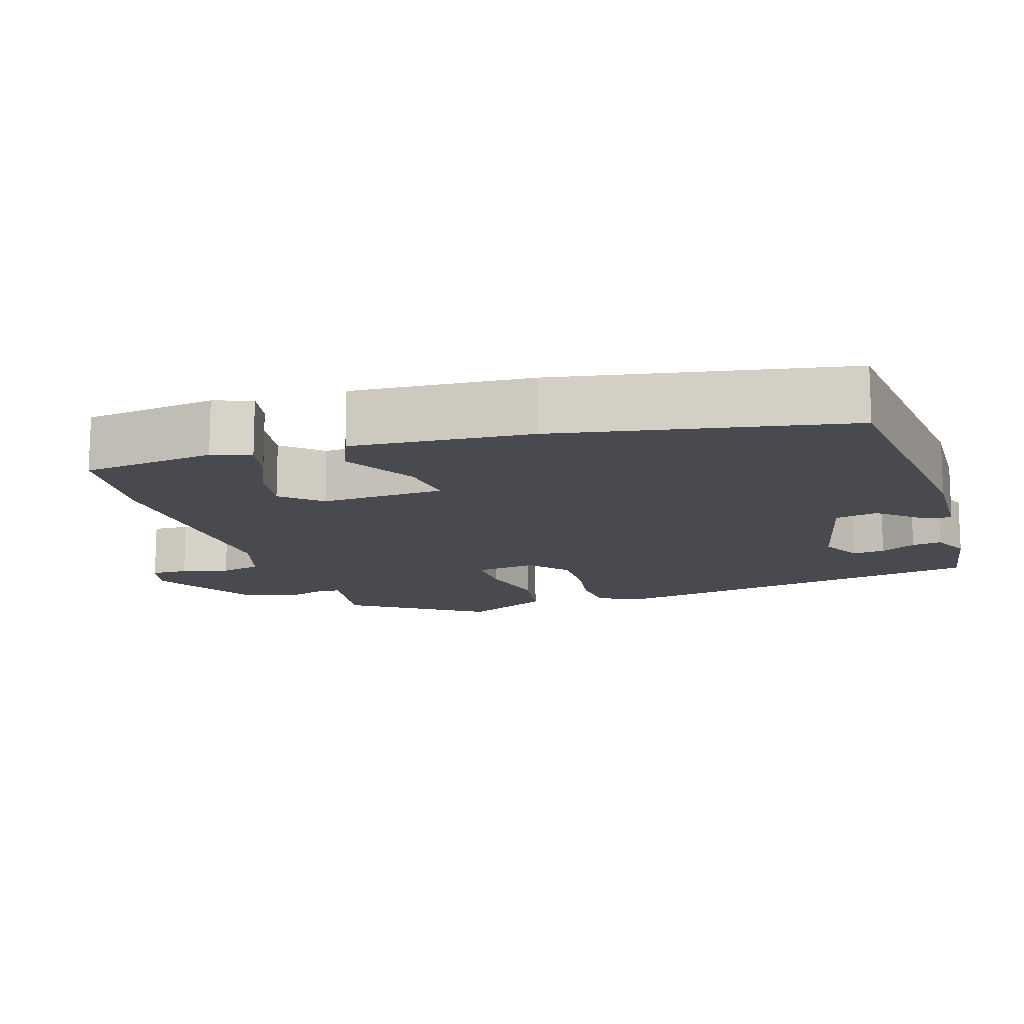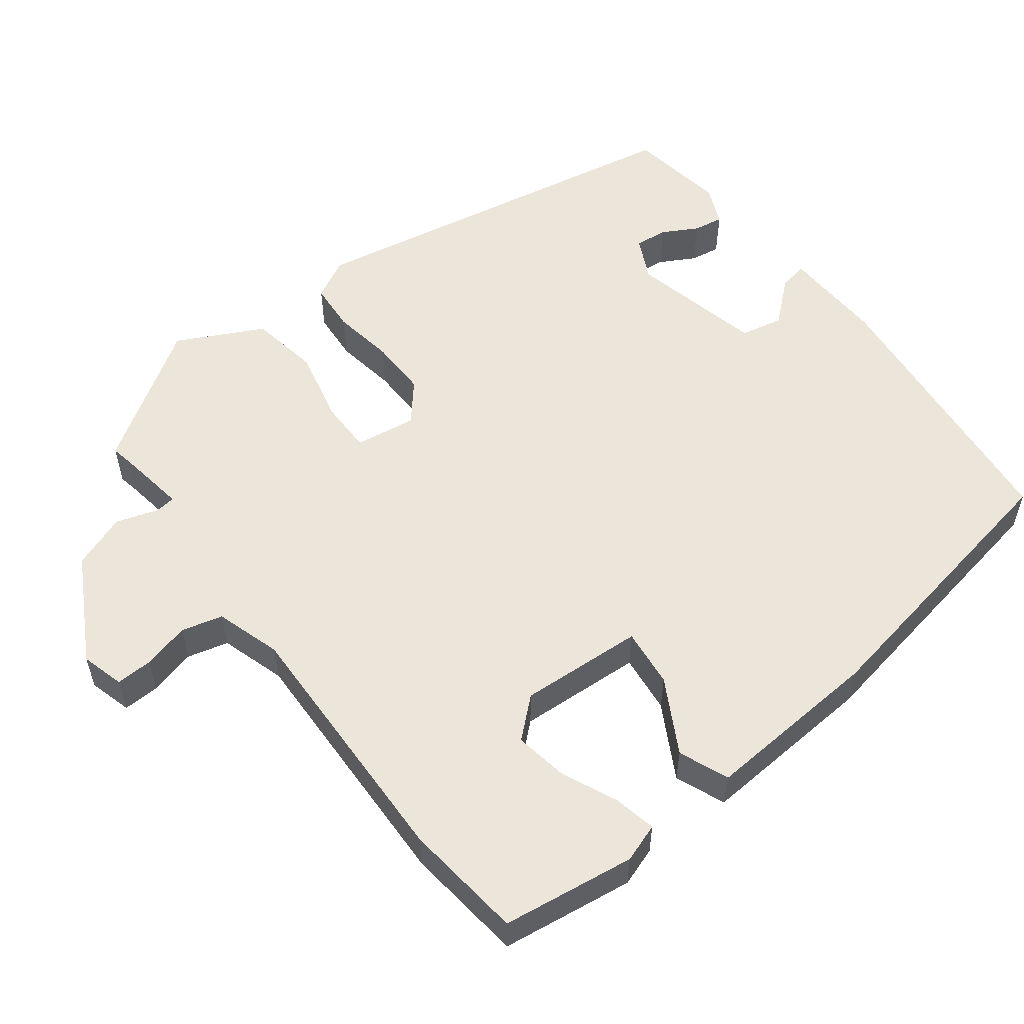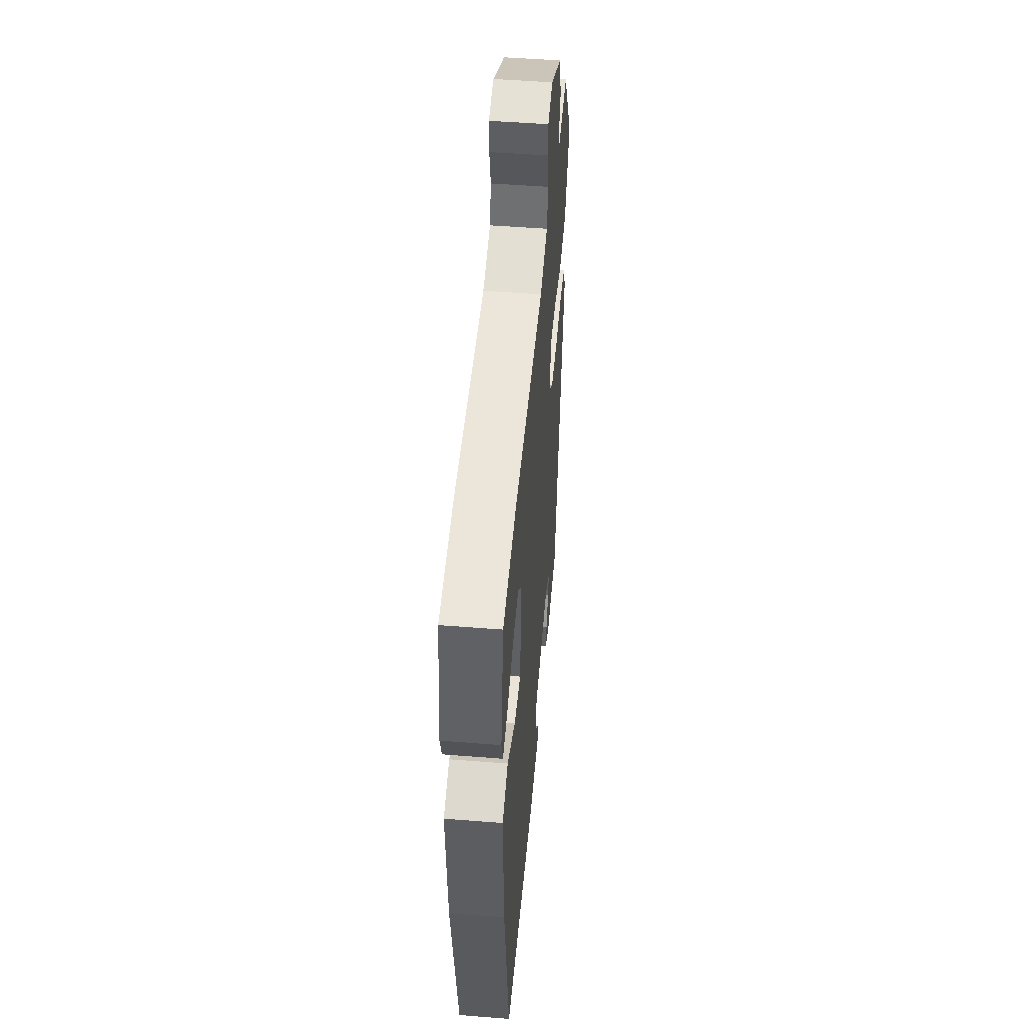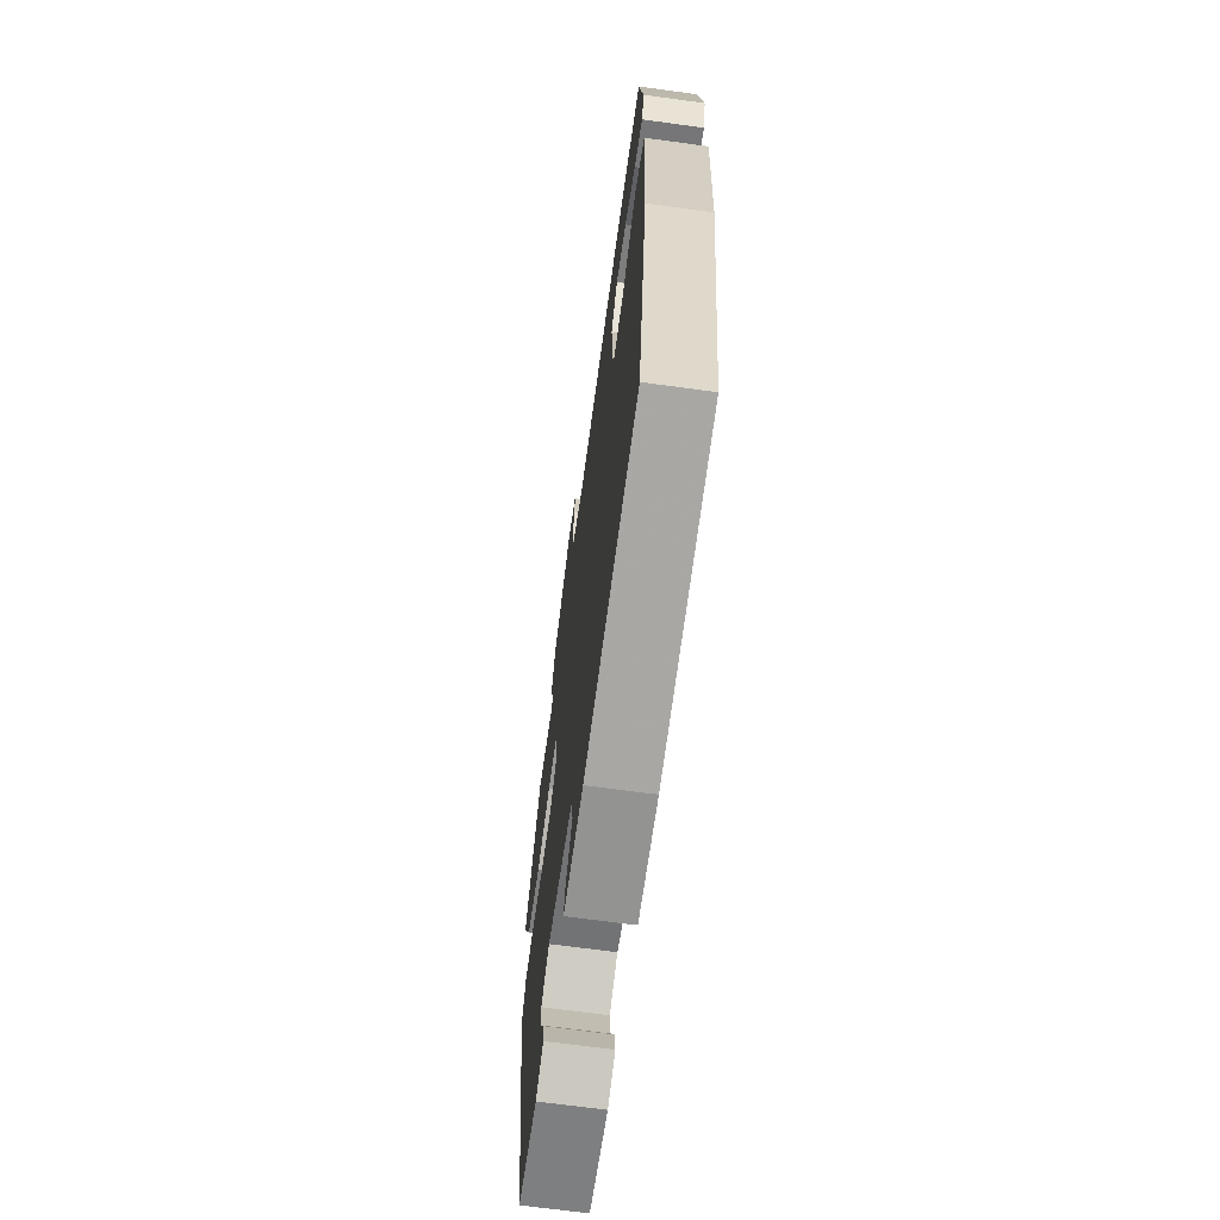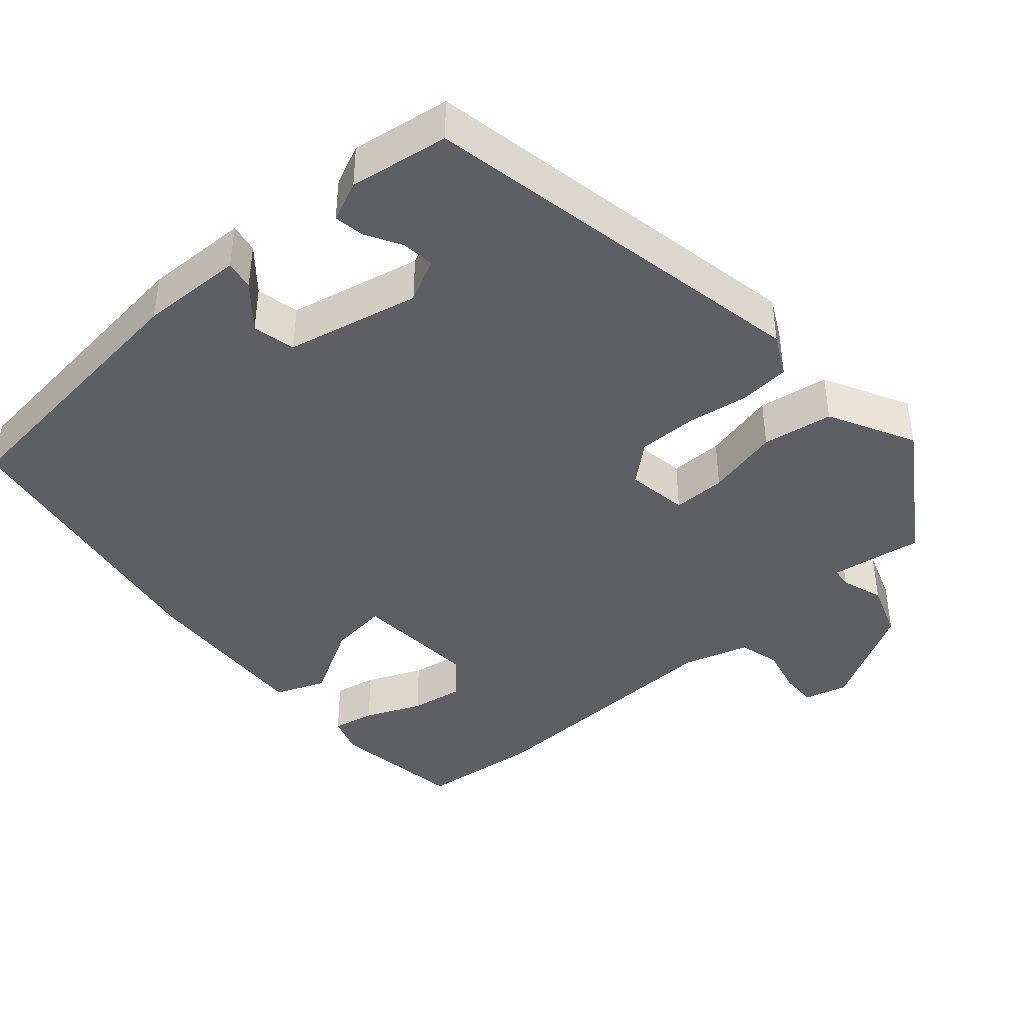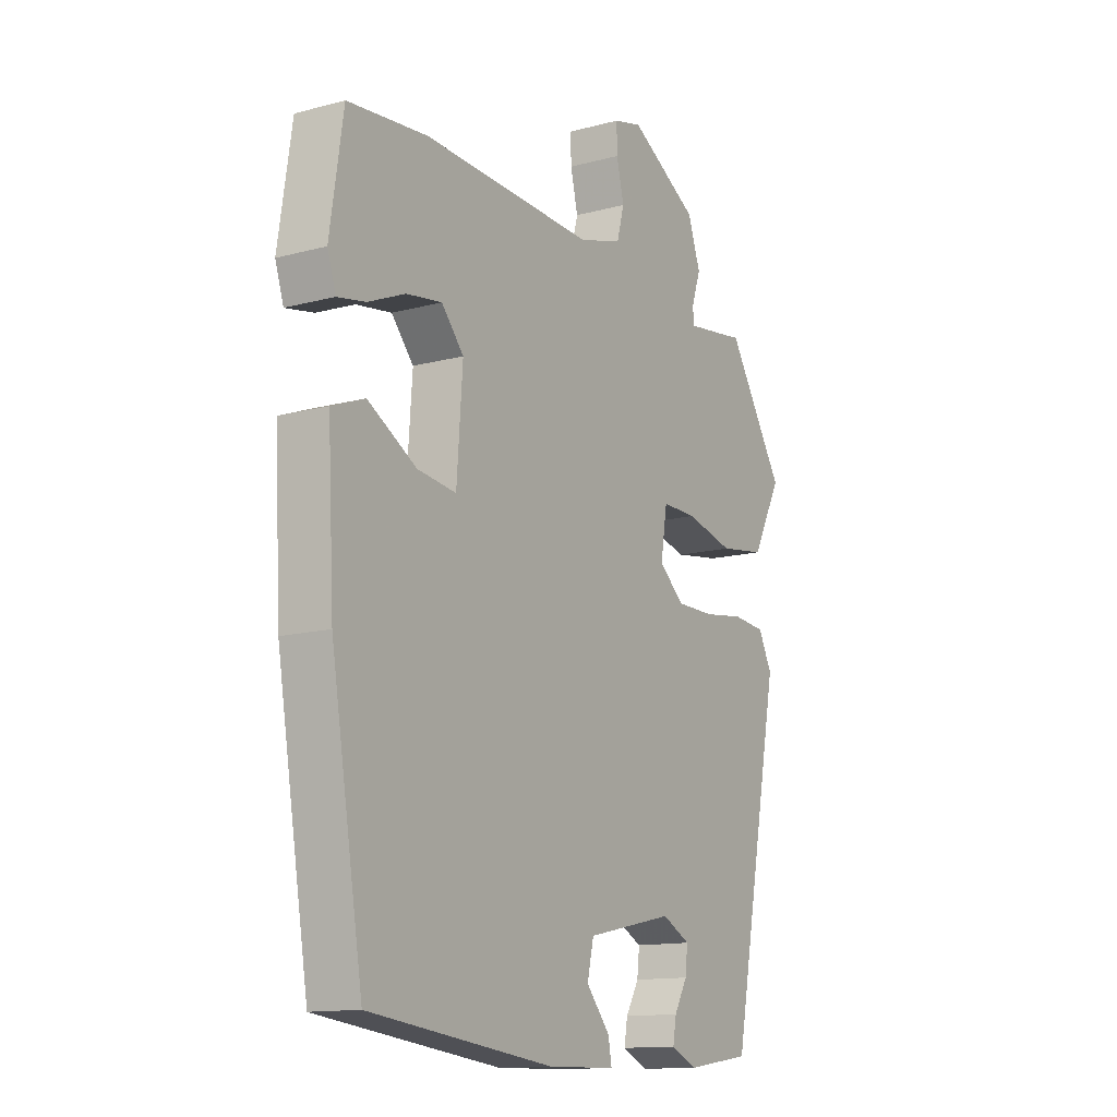
<metadata>
{"format":"obj","ext":"obj","renderer":"f3d","projection":"perspective","resolution":1024,"background":"white","views":[{"elev":-13.5,"azim":106.6,"up":"+Y"},{"elev":55.2,"azim":51.8,"up":"+Y"},{"elev":49.8,"azim":95.0,"up":"+Z"},{"elev":-67.9,"azim":82.2,"up":"+Z"},{"elev":-41.4,"azim":-139.2,"up":"+Y"},{"elev":-13.4,"azim":121.2,"up":"+Z"}]}
</metadata>
<code>
v 0.439 0.07 -0.481
v 0.065 0.07 -0.526
v -0.073 0.07 -0.523
v -0.066 0.07 -0.484
v -0.018 0.07 -0.427
v -0.031 0.07 -0.37
v -0.209 0.07 -0.332
v -0.266 0.07 -0.361
v -0.261 0.07 -0.405
v -0.234 0.07 -0.452
v -0.227 0.07 -0.492
v -0.28 0.07 -0.516
v -0.412 0.07 -0.497
v -0.516 0.07 0.029
v -0.488 0.07 0.084
v -0.421 0.07 0.09
v -0.338 0.07 0.078
v -0.26 0.07 0.078
v -0.209 0.07 0.122
v -0.222 0.07 0.204
v -0.293 0.07 0.203
v -0.391 0.07 0.179
v -0.485 0.07 0.193
v -0.545 0.07 0.307
v -0.429 0.07 0.49
v -0.4 0.07 0.485
v -0.306 0.07 0.472
v -0.303 0.07 0.499
v -0.322 0.07 0.555
v -0.296 0.07 0.629
v -0.156 0.07 0.709
v -0.098 0.07 0.694
v -0.099 0.07 0.645
v -0.114 0.07 0.582
v -0.099 0.07 0.527
v -0.011 0.07 0.501
v 0.339 0.07 0.516
v 0.5 0.07 0.5
v 0.527 0.07 0.322
v 0.51 0.07 0.27
v 0.453 0.07 0.281
v 0.378 0.07 0.313
v 0.306 0.07 0.324
v 0.261 0.07 0.272
v 0.273 0.07 0.106
v 0.352 0.07 0.116
v 0.45 0.07 0.172
v 0.517 0.07 0.146
v 0.504 0.07 -0.093
v 0.439 0 -0.481
v 0.065 0 -0.526
v -0.073 0 -0.523
v -0.066 0 -0.484
v -0.018 0 -0.427
v -0.031 0 -0.37
v -0.209 0 -0.332
v -0.266 0 -0.361
v -0.261 0 -0.405
v -0.234 0 -0.452
v -0.227 0 -0.492
v -0.28 0 -0.516
v -0.412 0 -0.497
v -0.516 0 0.029
v -0.488 0 0.084
v -0.421 0 0.09
v -0.338 0 0.078
v -0.26 0 0.078
v -0.209 0 0.122
v -0.222 0 0.204
v -0.293 0 0.203
v -0.391 0 0.179
v -0.485 0 0.193
v -0.545 0 0.307
v -0.429 0 0.49
v -0.4 0 0.485
v -0.306 0 0.472
v -0.303 0 0.499
v -0.322 0 0.555
v -0.296 0 0.629
v -0.156 0 0.709
v -0.098 0 0.694
v -0.099 0 0.645
v -0.114 0 0.582
v -0.099 0 0.527
v -0.011 0 0.501
v 0.339 0 0.516
v 0.5 0 0.5
v 0.527 0 0.322
v 0.51 0 0.27
v 0.453 0 0.281
v 0.378 0 0.313
v 0.306 0 0.324
v 0.261 0 0.272
v 0.273 0 0.106
v 0.352 0 0.116
v 0.45 0 0.172
v 0.517 0 0.146
v 0.504 0 -0.093
f 46 47 48 49
f 45 46 49 1
f 39 40 41 42
f 39 42 43
f 36 37 38 39
f 35 36 39 43
f 31 32 33 34
f 31 34 35
f 28 29 30 31
f 27 28 31 35
f 23 24 25 26
f 21 22 23 26
f 20 21 26 27
f 14 15 16 17
f 14 17 18
f 13 14 18
f 9 10 11 12
f 8 9 12 13
f 2 3 4 5
f 45 1 2 5
f 44 45 5 6
f 20 27 35 43
f 19 20 43 44
f 8 13 18 19
f 7 8 19 44
f 6 7 44
f 98 97 96 95
f 50 98 95 94
f 91 90 89 88
f 92 91 88
f 88 87 86 85
f 92 88 85 84
f 83 82 81 80
f 84 83 80
f 80 79 78 77
f 84 80 77 76
f 75 74 73 72
f 75 72 71 70
f 76 75 70 69
f 66 65 64 63
f 67 66 63
f 67 63 62
f 61 60 59 58
f 62 61 58 57
f 54 53 52 51
f 54 51 50 94
f 55 54 94 93
f 92 84 76 69
f 93 92 69 68
f 68 67 62 57
f 93 68 57 56
f 93 56 55
f 1 50 51 2
f 2 51 52 3
f 3 52 53 4
f 4 53 54 5
f 5 54 55 6
f 6 55 56 7
f 7 56 57 8
f 8 57 58 9
f 9 58 59 10
f 10 59 60 11
f 11 60 61 12
f 12 61 62 13
f 13 62 63 14
f 14 63 64 15
f 15 64 65 16
f 16 65 66 17
f 17 66 67 18
f 18 67 68 19
f 19 68 69 20
f 20 69 70 21
f 21 70 71 22
f 22 71 72 23
f 23 72 73 24
f 24 73 74 25
f 25 74 75 26
f 26 75 76 27
f 27 76 77 28
f 28 77 78 29
f 29 78 79 30
f 30 79 80 31
f 31 80 81 32
f 32 81 82 33
f 33 82 83 34
f 34 83 84 35
f 35 84 85 36
f 36 85 86 37
f 37 86 87 38
f 38 87 88 39
f 39 88 89 40
f 40 89 90 41
f 41 90 91 42
f 42 91 92 43
f 43 92 93 44
f 44 93 94 45
f 45 94 95 46
f 46 95 96 47
f 47 96 97 48
f 48 97 98 49
f 49 98 50 1

</code>
